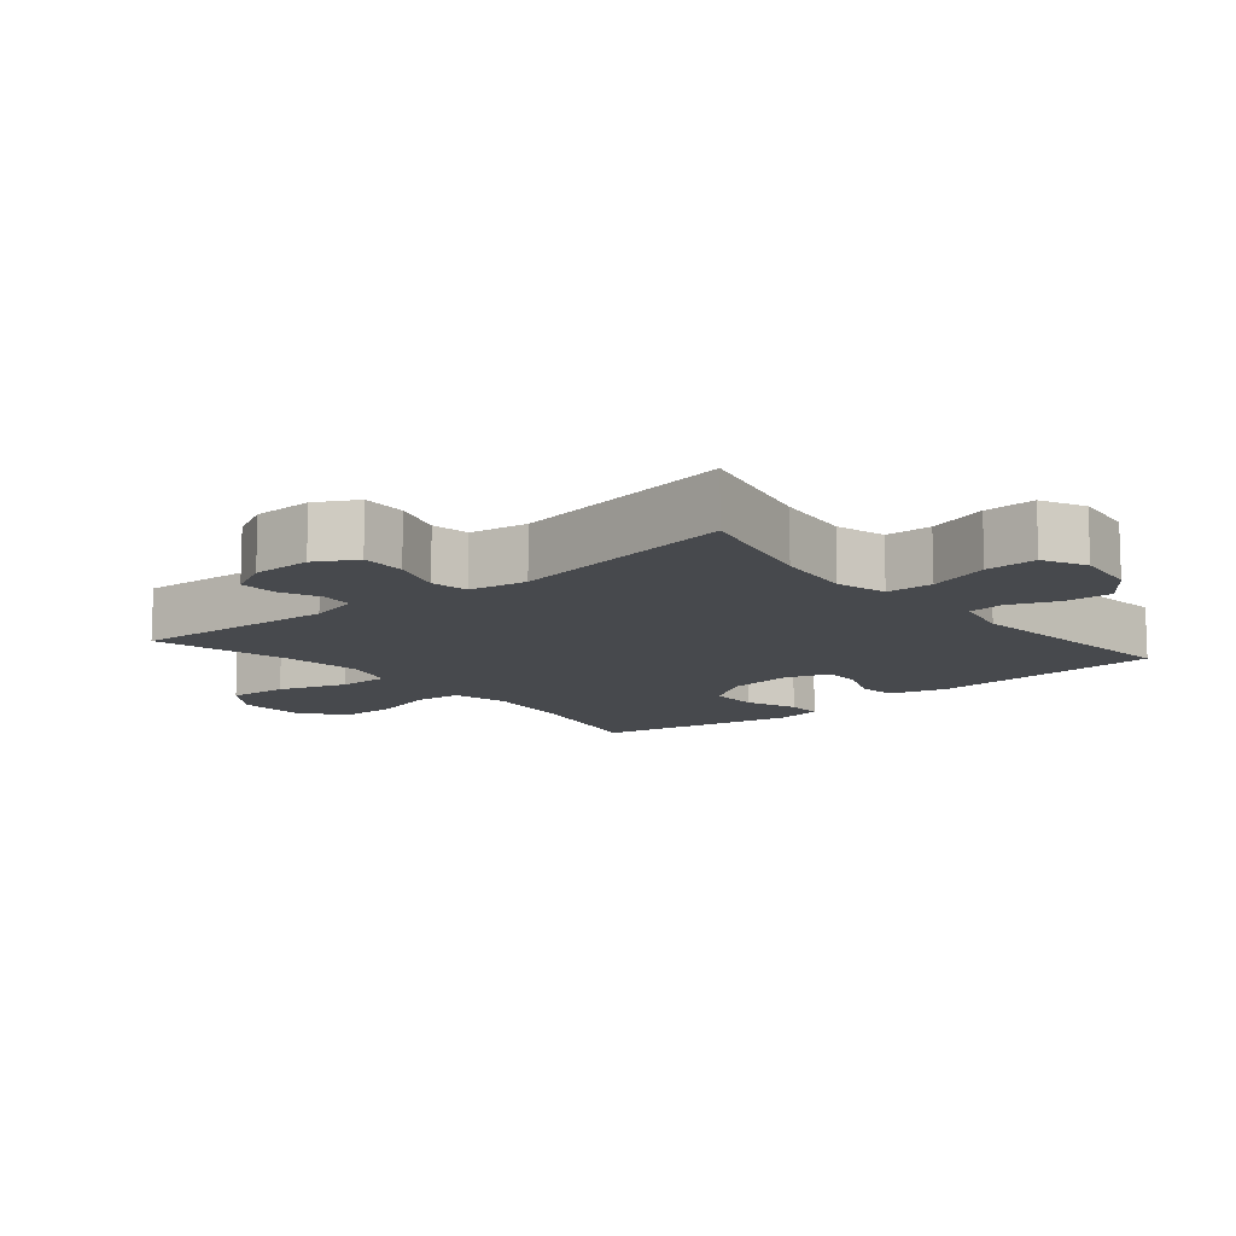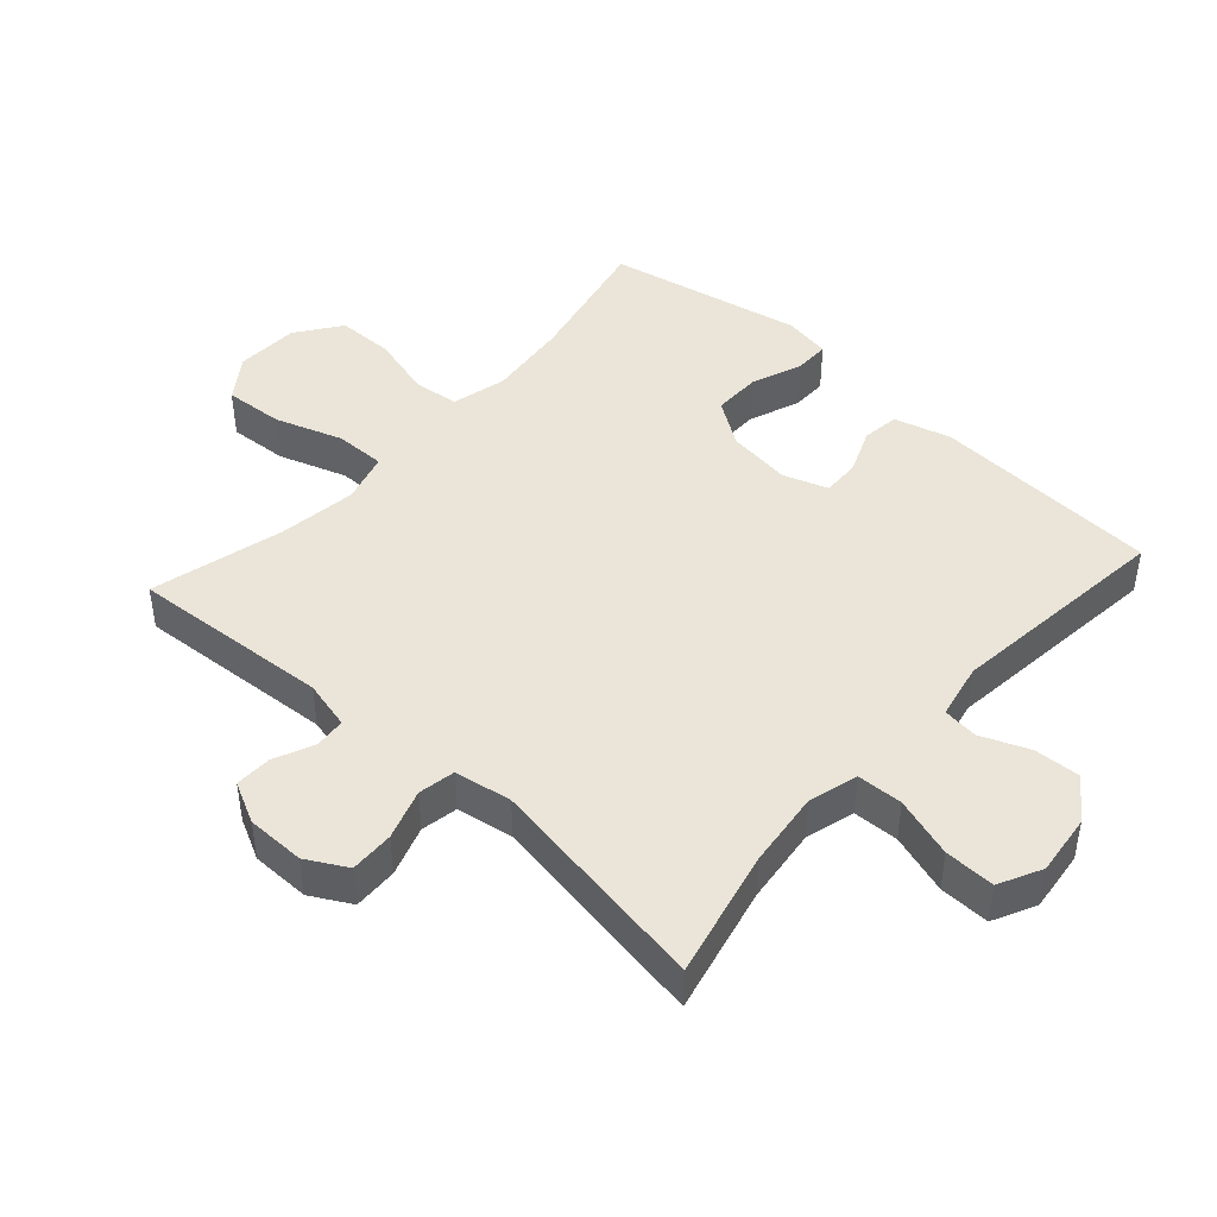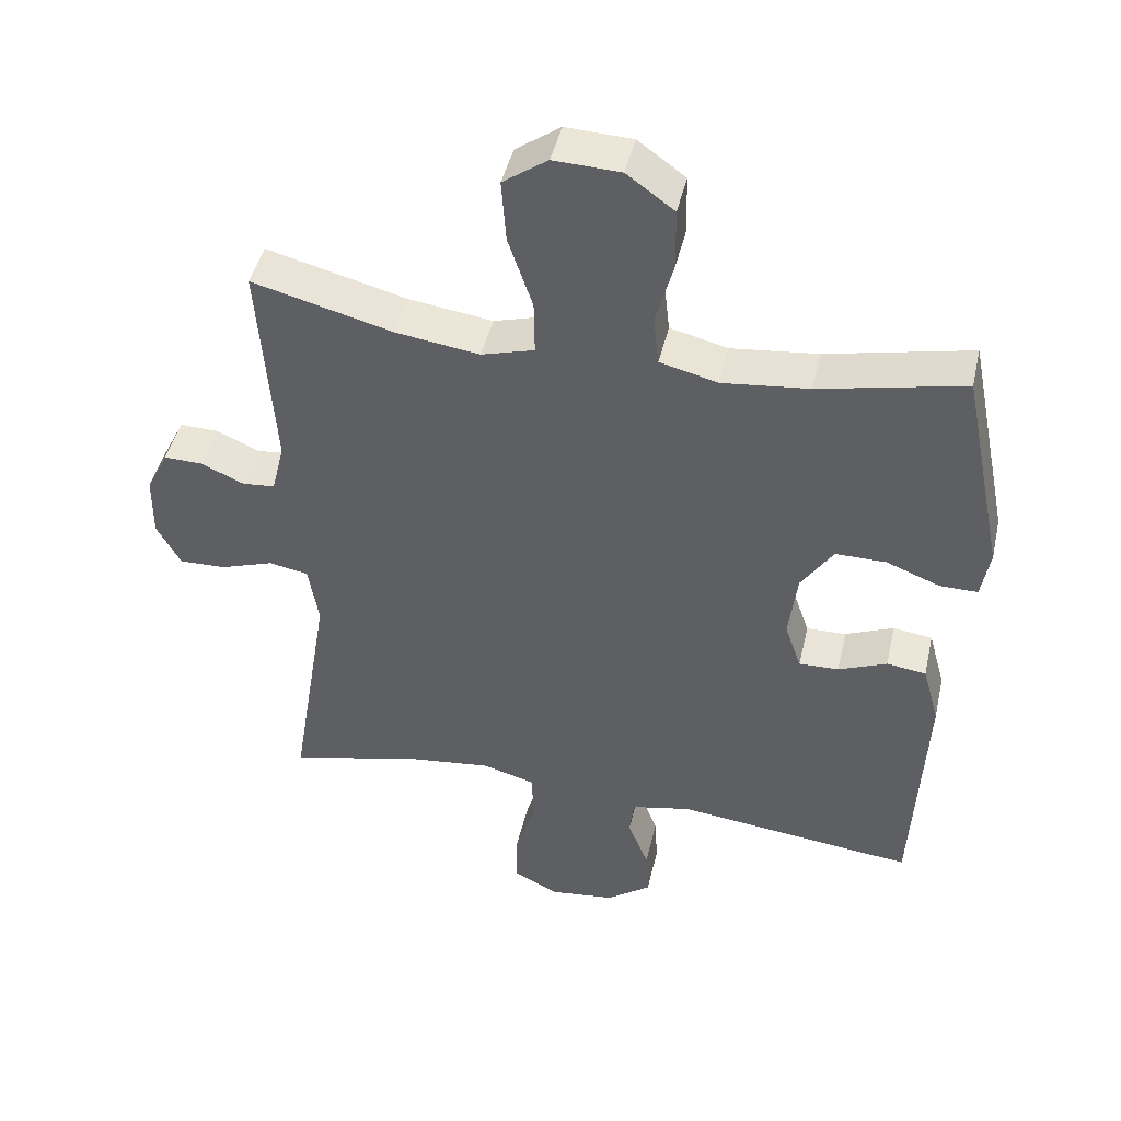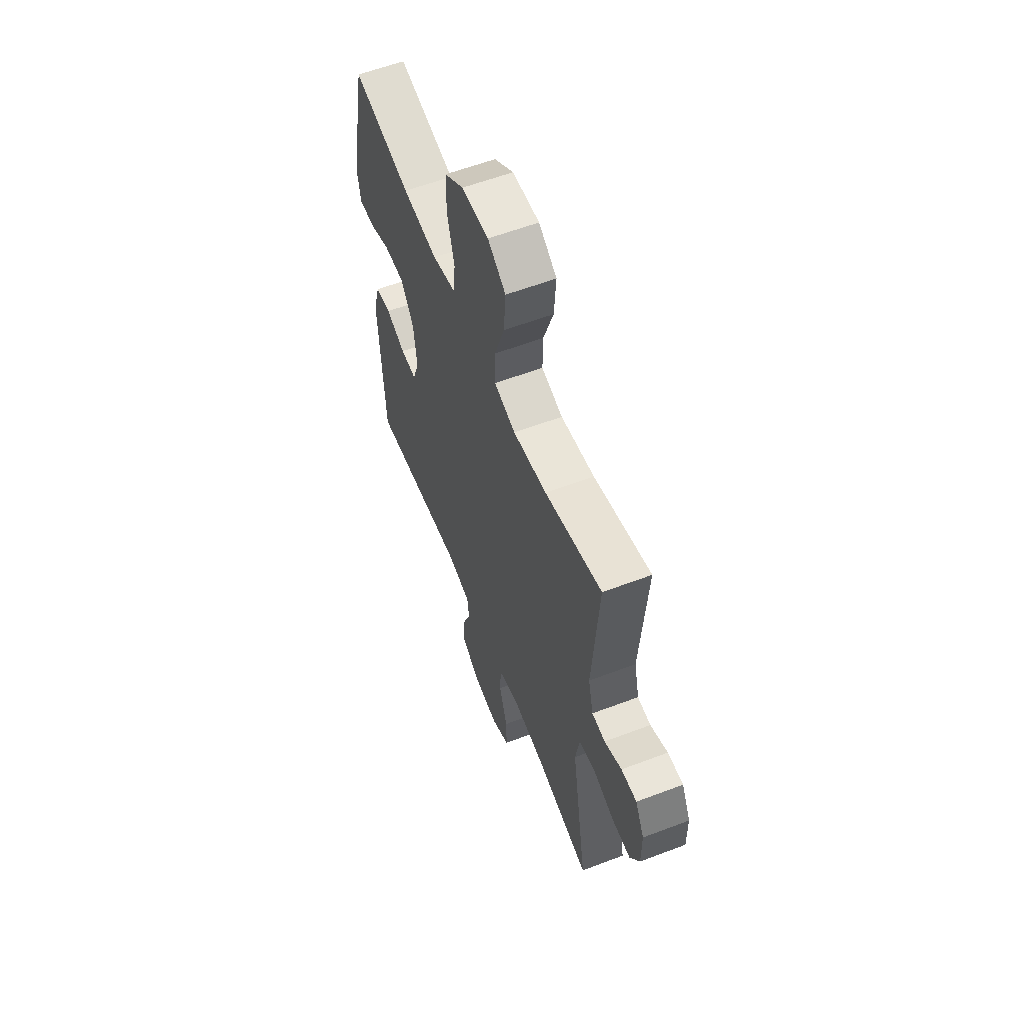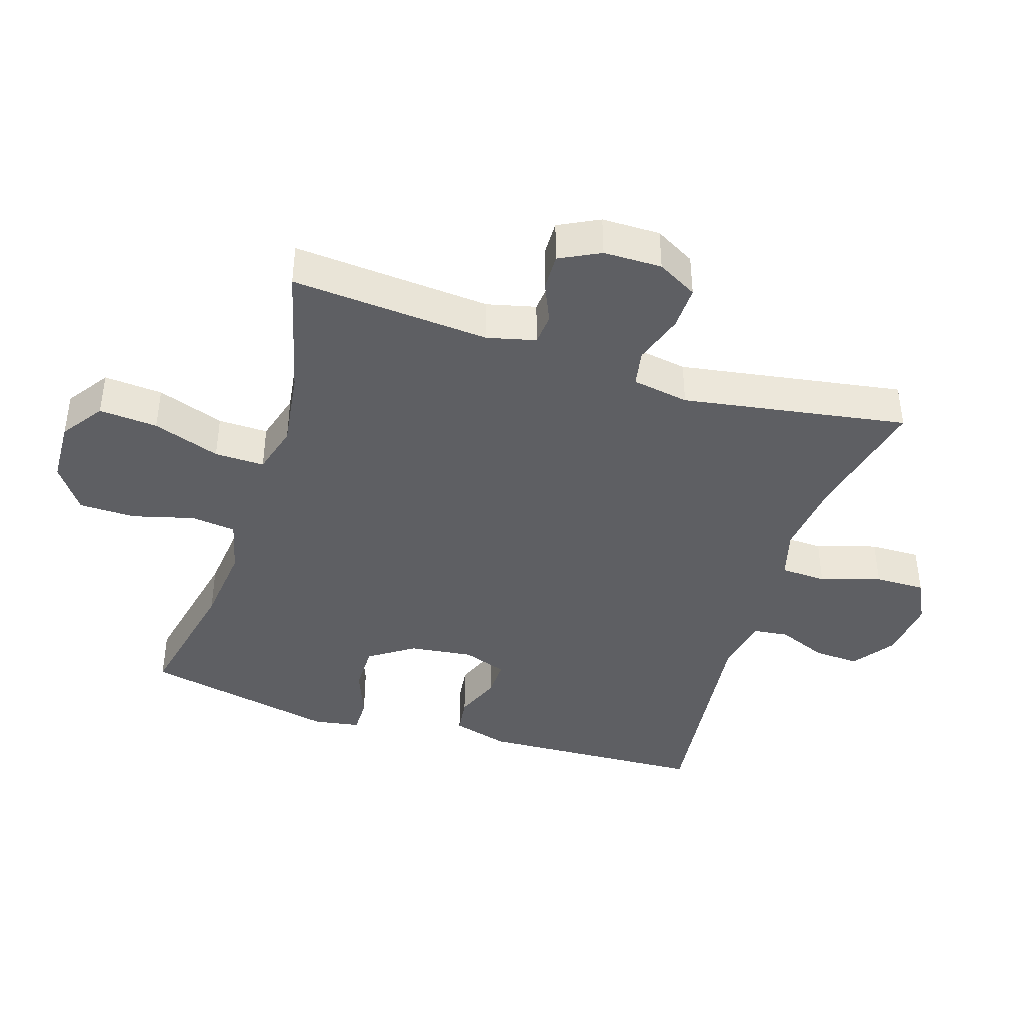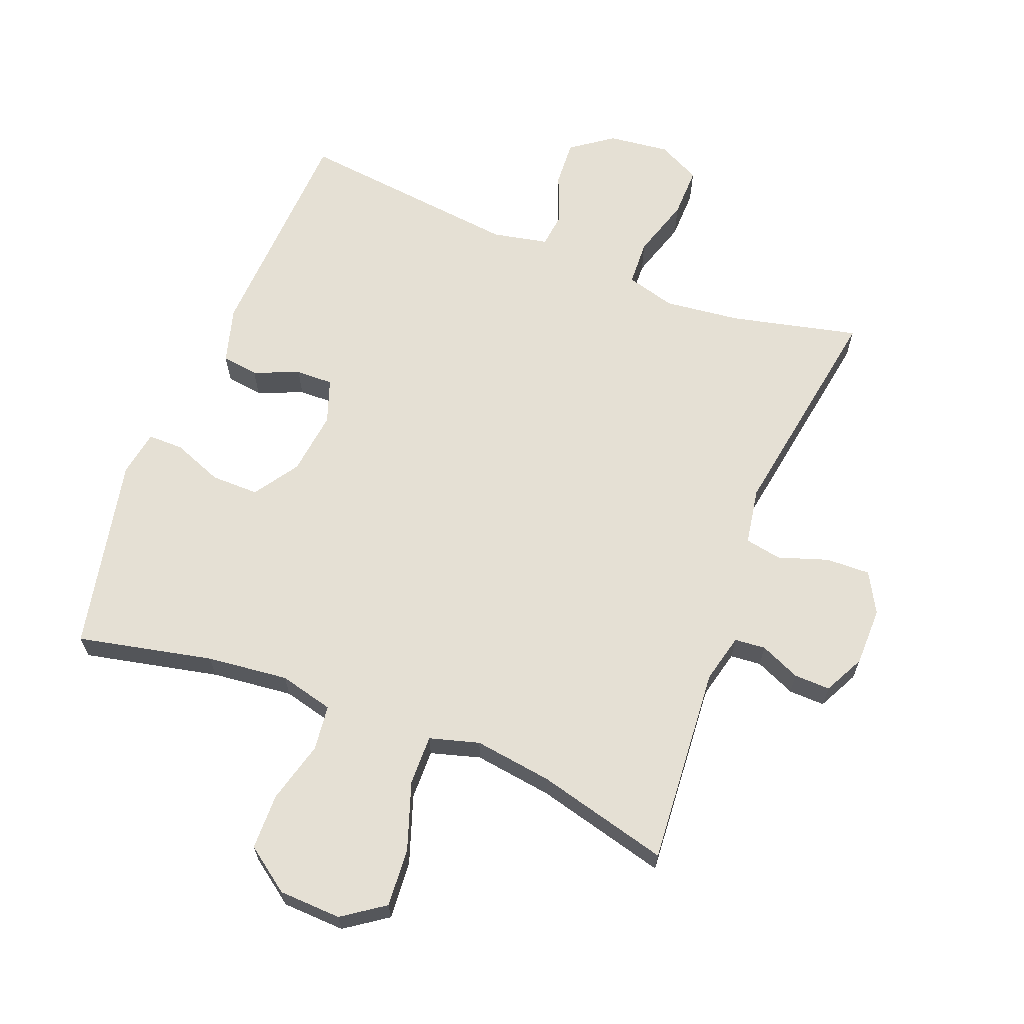
<metadata>
{"format":"obj","ext":"obj","renderer":"f3d","projection":"perspective","resolution":1024,"background":"white","views":[{"elev":-12.0,"azim":129.9,"up":"+Y"},{"elev":45.2,"azim":132.0,"up":"+Y"},{"elev":44.6,"azim":-167.2,"up":"+Z"},{"elev":59.1,"azim":68.6,"up":"+Z"},{"elev":-41.7,"azim":72.3,"up":"+Y"},{"elev":65.5,"azim":21.3,"up":"+Y"}]}
</metadata>
<code>
o path6604
v 0.4232 0.0375 -0.1581
v 0.438 0.0375 -0.06921
v 0.4954 0.0375 -0.05847
v 0.5736 0.0375 -0.08439
v 0.6423 0.0375 -0.08641
v 0.6771 0.0375 -0.02345
v 0.6764 0.0375 0.06781
v 0.6443 0.0375 0.1313
v 0.5878 0.0375 0.1297
v 0.5249 0.0375 0.1021
v 0.4766 0.0375 0.1062
v 0.458 0.0375 0.1821
v 0.4809 0.0375 0.493
v 0.2743 0.0375 0.4395
v 0.1518 0.0375 0.4222
v 0.07426 0.0375 0.4443
v 0.07553 0.0375 0.5223
v 0.1114 0.0375 0.6273
v 0.1181 0.0375 0.7192
v 0.05269 0.0375 0.7649
v -0.04507 0.0375 0.7607
v -0.1147 0.0375 0.7104
v -0.116 0.0375 0.6226
v -0.08995 0.0375 0.5262
v -0.09802 0.0375 0.4553
v -0.1825 0.0375 0.4341
v -0.3096 0.0375 0.4478
v -0.521 0.0375 0.493
v -0.5835 0.0375 0.1887
v -0.5711 0.0375 0.1167
v -0.5159 0.0375 0.117
v -0.4374 0.0375 0.1475
v -0.3632 0.0375 0.148
v -0.3165 0.0375 0.07834
v -0.304 0.0375 -0.02109
v -0.328 0.0375 -0.08989
v -0.3862 0.0375 -0.08833
v -0.457 0.0375 -0.05944
v -0.5144 0.0375 -0.067
v -0.539 0.0375 -0.1549
v -0.521 0.0375 -0.5087
v -0.1704 0.0375 -0.4692
v -0.08377 0.0375 -0.487
v -0.07735 0.0375 -0.5418
v -0.1077 0.0375 -0.6169
v -0.1118 0.0375 -0.6886
v -0.04691 0.0375 -0.7356
v 0.04828 0.0375 -0.7468
v 0.1147 0.0375 -0.7136
v 0.113 0.0375 -0.6352
v 0.08351 0.0375 -0.5414
v 0.08637 0.0375 -0.4702
v 0.1632 0.0375 -0.4487
v 0.282 0.0375 -0.4627
v 0.4809 0.0375 -0.5087
v 0.4232 -0.0375 -0.1581
v 0.438 -0.0375 -0.06921
v 0.4954 -0.0375 -0.05847
v 0.5736 -0.0375 -0.08439
v 0.6423 -0.0375 -0.08641
v 0.6771 -0.0375 -0.02345
v 0.6764 -0.0375 0.06781
v 0.6443 -0.0375 0.1313
v 0.5878 -0.0375 0.1297
v 0.5249 -0.0375 0.1021
v 0.4766 -0.0375 0.1062
v 0.458 -0.0375 0.1821
v 0.4809 -0.0375 0.493
v 0.2743 -0.0375 0.4395
v 0.1518 -0.0375 0.4222
v 0.07426 -0.0375 0.4443
v 0.07553 -0.0375 0.5223
v 0.1114 -0.0375 0.6273
v 0.1181 -0.0375 0.7192
v 0.05269 -0.0375 0.7649
v -0.04507 -0.0375 0.7607
v -0.1147 -0.0375 0.7104
v -0.116 -0.0375 0.6226
v -0.08995 -0.0375 0.5262
v -0.09802 -0.0375 0.4553
v -0.1825 -0.0375 0.4341
v -0.3096 -0.0375 0.4478
v -0.521 -0.0375 0.493
v -0.5835 -0.0375 0.1887
v -0.5711 -0.0375 0.1167
v -0.5159 -0.0375 0.117
v -0.4374 -0.0375 0.1475
v -0.3632 -0.0375 0.148
v -0.3165 -0.0375 0.07834
v -0.304 -0.0375 -0.02109
v -0.328 -0.0375 -0.08989
v -0.3862 -0.0375 -0.08833
v -0.457 -0.0375 -0.05944
v -0.5144 -0.0375 -0.067
v -0.539 -0.0375 -0.1549
v -0.521 -0.0375 -0.5087
v -0.1704 -0.0375 -0.4692
v -0.08377 -0.0375 -0.487
v -0.07735 -0.0375 -0.5418
v -0.1077 -0.0375 -0.6169
v -0.1118 -0.0375 -0.6886
v -0.04691 -0.0375 -0.7356
v 0.04828 -0.0375 -0.7468
v 0.1147 -0.0375 -0.7136
v 0.113 -0.0375 -0.6352
v 0.08351 -0.0375 -0.5414
v 0.08637 -0.0375 -0.4702
v 0.1632 -0.0375 -0.4487
v 0.282 -0.0375 -0.4627
v 0.4809 -0.0375 -0.5087
v 0.1181 0.0375 0.7192
v 0.05269 0.0375 0.7649
v -0.04507 0.0375 0.7607
v -0.1147 0.0375 0.7104
v 0.1114 0.0375 0.6273
v -0.116 0.0375 0.6226
v 0.07553 0.0375 0.5223
v -0.08995 0.0375 0.5262
v -0.09802 0.0375 0.4553
v -0.09802 0.0375 0.4553
v 0.07426 0.0375 0.4443
v 0.07426 0.0375 0.4443
v -0.3096 0.0375 0.4478
v -0.521 0.0375 0.493
v -0.521 0.0375 0.493
v 0.4809 0.0375 0.493
v 0.4809 0.0375 0.493
v 0.2743 0.0375 0.4395
v -0.1825 0.0375 0.4341
v 0.1518 0.0375 0.4222
v -0.5835 0.0375 0.1887
v 0.458 0.0375 0.1821
v -0.5711 0.0375 0.1167
v -0.5711 0.0375 0.1167
v 0.4766 0.0375 0.1062
v 0.4766 0.0375 0.1062
v -0.4374 0.0375 0.1475
v -0.3632 0.0375 0.148
v -0.3165 0.0375 0.07834
v -0.5159 0.0375 0.117
v 0.6764 0.0375 0.06781
v 0.6443 0.0375 0.1313
v 0.6443 0.0375 0.1313
v 0.5878 0.0375 0.1297
v 0.5249 0.0375 0.1021
v -0.304 0.0375 -0.02109
v 0.6771 0.0375 -0.02345
v -0.328 0.0375 -0.08989
v -0.328 0.0375 -0.08989
v 0.6423 0.0375 -0.08641
v 0.6423 0.0375 -0.08641
v 0.5736 0.0375 -0.08439
v 0.4954 0.0375 -0.05847
v 0.438 0.0375 -0.06921
v 0.438 0.0375 -0.06921
v -0.3862 0.0375 -0.08833
v -0.457 0.0375 -0.05944
v -0.5144 0.0375 -0.067
v -0.5144 0.0375 -0.067
v -0.539 0.0375 -0.1549
v 0.4232 0.0375 -0.1581
v 0.1632 0.0375 -0.4487
v 0.282 0.0375 -0.4627
v 0.08637 0.0375 -0.4702
v 0.08637 0.0375 -0.4702
v -0.1704 0.0375 -0.4692
v -0.08377 0.0375 -0.487
v -0.08377 0.0375 -0.487
v 0.08351 0.0375 -0.5414
v -0.521 0.0375 -0.5087
v -0.521 0.0375 -0.5087
v 0.4809 0.0375 -0.5087
v 0.4809 0.0375 -0.5087
v -0.07735 0.0375 -0.5418
v 0.113 0.0375 -0.6352
v -0.1077 0.0375 -0.6169
v -0.1118 0.0375 -0.6886
v 0.1147 0.0375 -0.7136
v 0.1147 0.0375 -0.7136
v -0.04691 0.0375 -0.7356
v 0.04828 0.0375 -0.7468
v 0.1181 -0.0375 0.7192
v 0.05269 -0.0375 0.7649
v -0.04507 -0.0375 0.7607
v -0.1147 -0.0375 0.7104
v 0.1114 -0.0375 0.6273
v -0.116 -0.0375 0.6226
v 0.07553 -0.0375 0.5223
v -0.08995 -0.0375 0.5262
v -0.09802 -0.0375 0.4553
v -0.09802 -0.0375 0.4553
v 0.07426 -0.0375 0.4443
v 0.07426 -0.0375 0.4443
v -0.3096 -0.0375 0.4478
v -0.521 -0.0375 0.493
v -0.521 -0.0375 0.493
v 0.4809 -0.0375 0.493
v 0.4809 -0.0375 0.493
v 0.2743 -0.0375 0.4395
v -0.1825 -0.0375 0.4341
v 0.1518 -0.0375 0.4222
v -0.5835 -0.0375 0.1887
v 0.458 -0.0375 0.1821
v -0.5711 -0.0375 0.1167
v -0.5711 -0.0375 0.1167
v 0.4766 -0.0375 0.1062
v 0.4766 -0.0375 0.1062
v -0.4374 -0.0375 0.1475
v -0.3632 -0.0375 0.148
v -0.3165 -0.0375 0.07834
v -0.5159 -0.0375 0.117
v 0.6764 -0.0375 0.06781
v 0.6443 -0.0375 0.1313
v 0.6443 -0.0375 0.1313
v 0.5878 -0.0375 0.1297
v 0.5249 -0.0375 0.1021
v -0.304 -0.0375 -0.02109
v 0.6771 -0.0375 -0.02345
v -0.328 -0.0375 -0.08989
v -0.328 -0.0375 -0.08989
v 0.6423 -0.0375 -0.08641
v 0.6423 -0.0375 -0.08641
v 0.5736 -0.0375 -0.08439
v 0.4954 -0.0375 -0.05847
v 0.438 -0.0375 -0.06921
v 0.438 -0.0375 -0.06921
v -0.3862 -0.0375 -0.08833
v -0.457 -0.0375 -0.05944
v -0.5144 -0.0375 -0.067
v -0.5144 -0.0375 -0.067
v -0.539 -0.0375 -0.1549
v 0.4232 -0.0375 -0.1581
v 0.1632 -0.0375 -0.4487
v 0.282 -0.0375 -0.4627
v 0.08637 -0.0375 -0.4702
v 0.08637 -0.0375 -0.4702
v -0.1704 -0.0375 -0.4692
v -0.08377 -0.0375 -0.487
v -0.08377 -0.0375 -0.487
v 0.08351 -0.0375 -0.5414
v -0.521 -0.0375 -0.5087
v -0.521 -0.0375 -0.5087
v 0.4809 -0.0375 -0.5087
v 0.4809 -0.0375 -0.5087
v -0.07735 -0.0375 -0.5418
v 0.113 -0.0375 -0.6352
v -0.1077 -0.0375 -0.6169
v -0.1118 -0.0375 -0.6886
v 0.1147 -0.0375 -0.7136
v 0.1147 -0.0375 -0.7136
v -0.04691 -0.0375 -0.7356
v 0.04828 -0.0375 -0.7468
f 192 188 189
f 194 209 200
f 225 206 203
f 229 231 228
f 251 252 246
f 216 212 215
f 201 203 199
f 241 227 231
f 225 224 206
f 190 210 192
f 210 217 201
f 194 208 209
f 219 238 235
f 232 233 234
f 211 202 204
f 232 217 233
f 227 237 219
f 200 210 190
f 218 223 221
f 183 186 182
f 246 252 249
f 190 192 189
f 237 227 241
f 247 240 245
f 208 202 211
f 189 188 187
f 206 224 216
f 251 246 247
f 219 235 217
f 186 187 188
f 184 187 186
f 223 216 224
f 219 237 238
f 199 203 197
f 217 235 233
f 235 238 240
f 184 186 183
f 192 210 201
f 195 208 194
f 216 218 212
f 201 217 225
f 187 184 185
f 245 240 238
f 215 212 213
f 232 234 243
f 218 216 223
f 228 231 227
f 251 247 248
f 240 247 246
f 201 225 203
f 200 209 210
f 225 217 232
f 202 208 195
f 19 20 75 74
f 20 21 76 75
f 21 22 77 76
f 18 19 74 73
f 22 23 78 77
f 17 18 73 72
f 23 24 79 78
f 24 120 191 79
f 122 17 72 193
f 27 125 196 82
f 127 14 69 198
f 25 26 81 80
f 26 27 82 81
f 15 16 71 70
f 14 15 70 69
f 28 29 84 83
f 12 13 68 67
f 29 134 205 84
f 136 12 67 207
f 32 33 88 87
f 33 34 89 88
f 31 32 87 86
f 30 31 86 85
f 7 143 214 62
f 8 9 64 63
f 9 10 65 64
f 10 11 66 65
f 34 35 90 89
f 6 7 62 61
f 35 149 220 90
f 151 6 61 222
f 4 5 60 59
f 3 4 59 58
f 155 3 58 226
f 37 38 93 92
f 38 159 230 93
f 39 40 95 94
f 1 2 57 56
f 36 37 92 91
f 53 54 109 108
f 165 53 108 236
f 42 168 239 97
f 51 52 107 106
f 171 42 97 242
f 40 41 96 95
f 173 1 56 244
f 43 44 99 98
f 54 55 110 109
f 50 51 106 105
f 44 45 100 99
f 45 46 101 100
f 179 50 105 250
f 46 47 102 101
f 48 49 104 103
f 47 48 103 102
f 121 118 117
f 123 129 138
f 154 132 135
f 158 157 160
f 180 175 181
f 145 144 141
f 130 128 132
f 170 160 156
f 154 135 153
f 119 121 139
f 139 130 146
f 123 138 137
f 148 164 167
f 161 163 162
f 140 133 131
f 161 162 146
f 156 148 166
f 129 119 139
f 147 150 152
f 112 111 115
f 175 178 181
f 119 118 121
f 166 170 156
f 176 174 169
f 137 140 131
f 118 116 117
f 135 145 153
f 180 176 175
f 148 146 164
f 115 117 116
f 113 115 116
f 152 153 145
f 148 167 166
f 128 126 132
f 146 162 164
f 164 169 167
f 113 112 115
f 121 130 139
f 124 123 137
f 145 141 147
f 130 154 146
f 116 114 113
f 174 167 169
f 144 142 141
f 161 172 163
f 147 152 145
f 157 156 160
f 180 177 176
f 169 175 176
f 130 132 154
f 129 139 138
f 154 161 146
f 131 124 137

</code>
